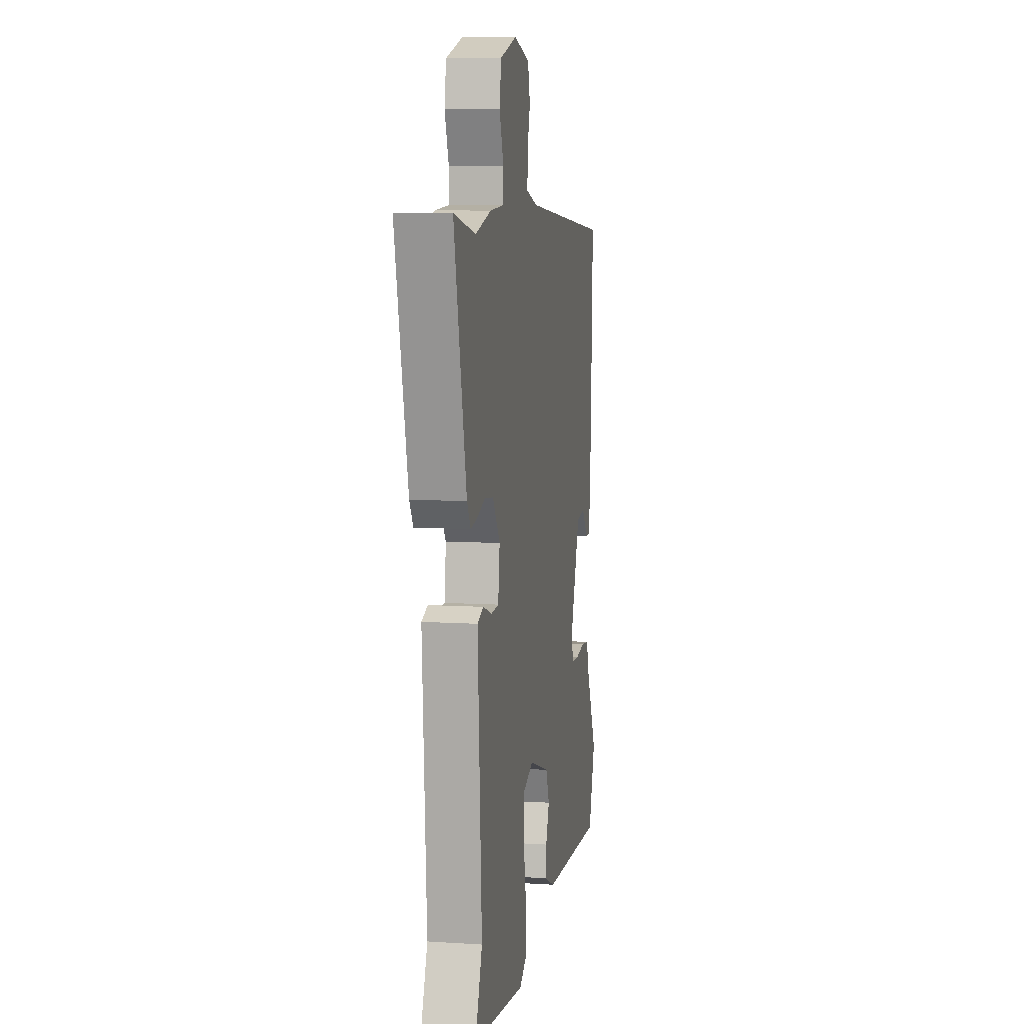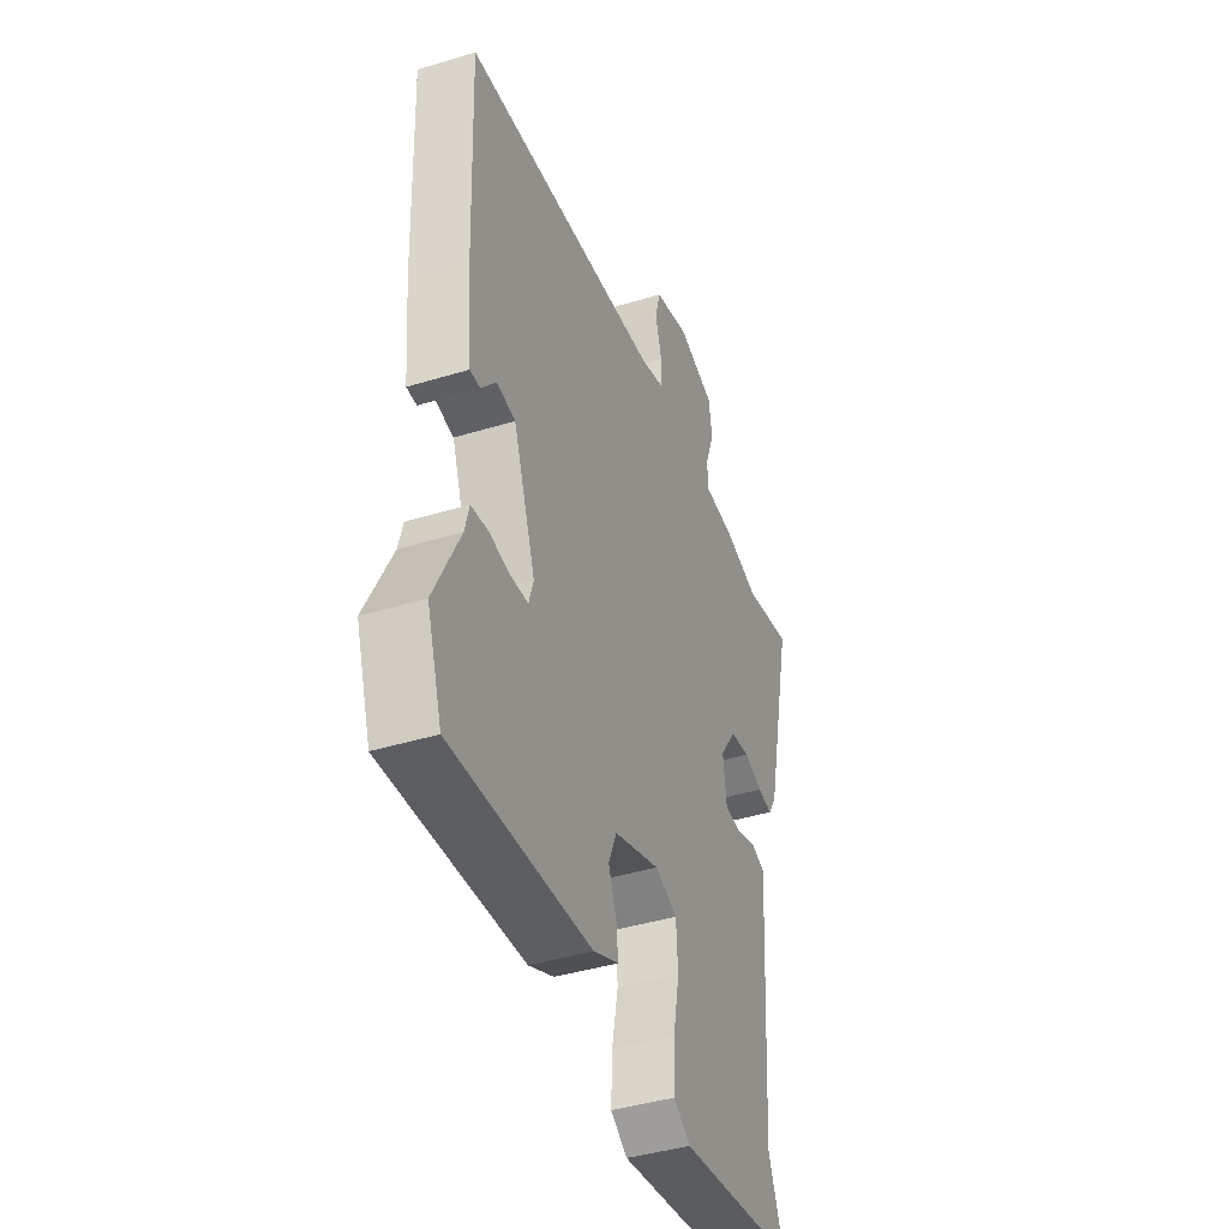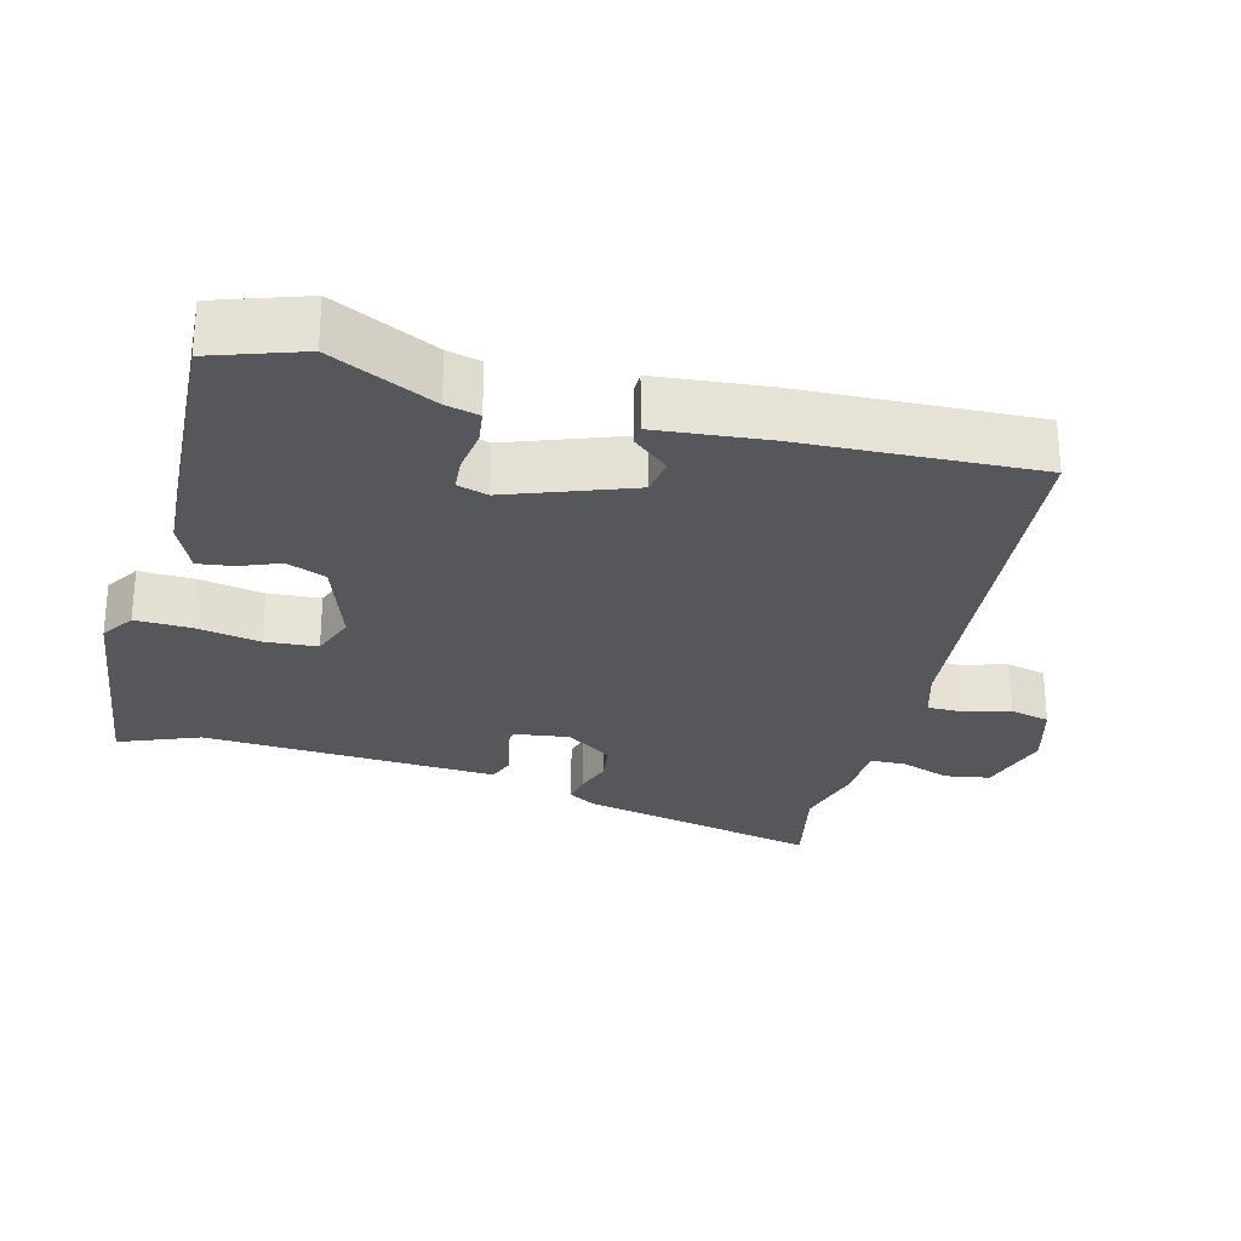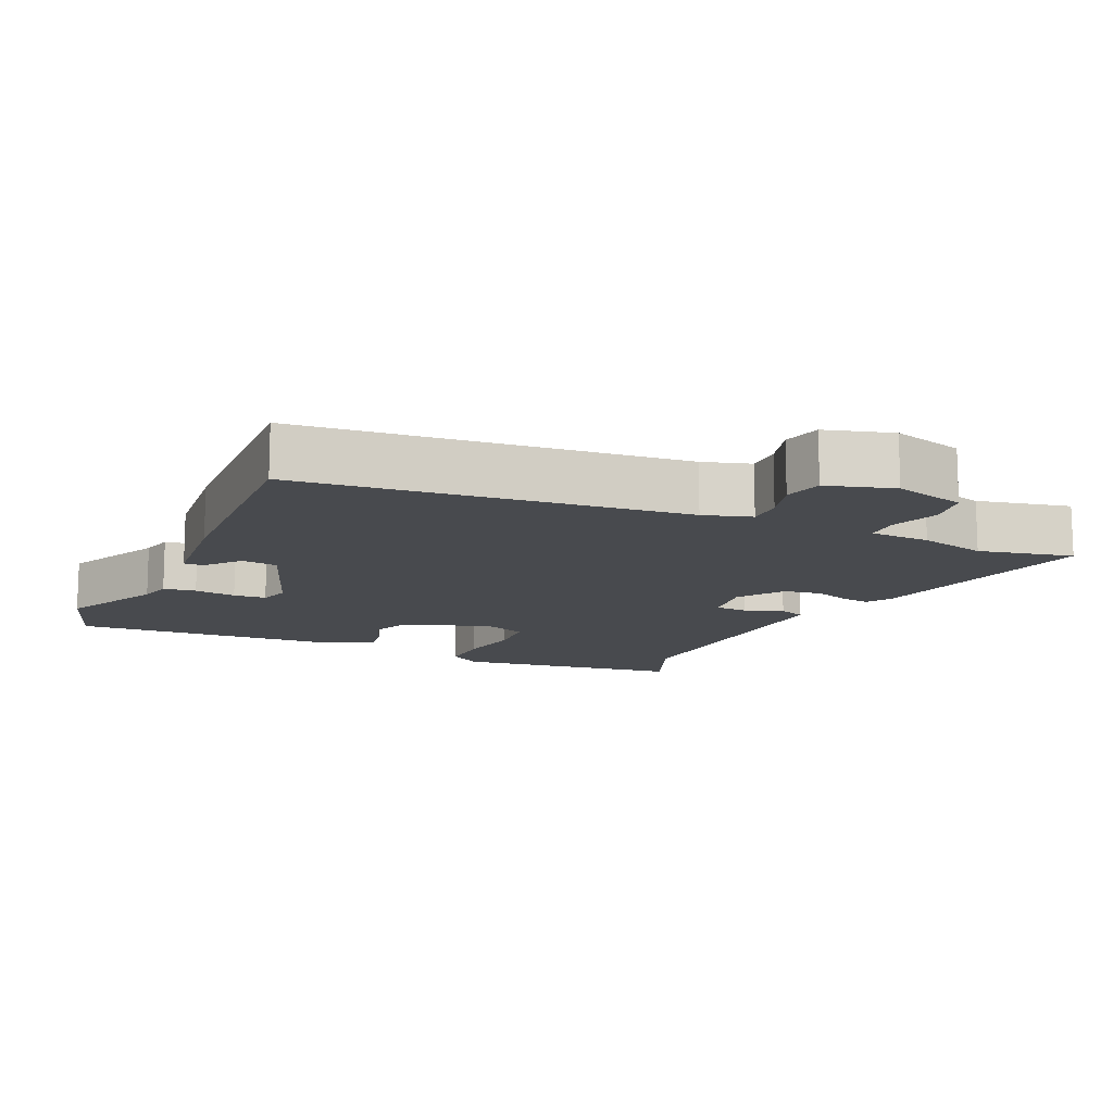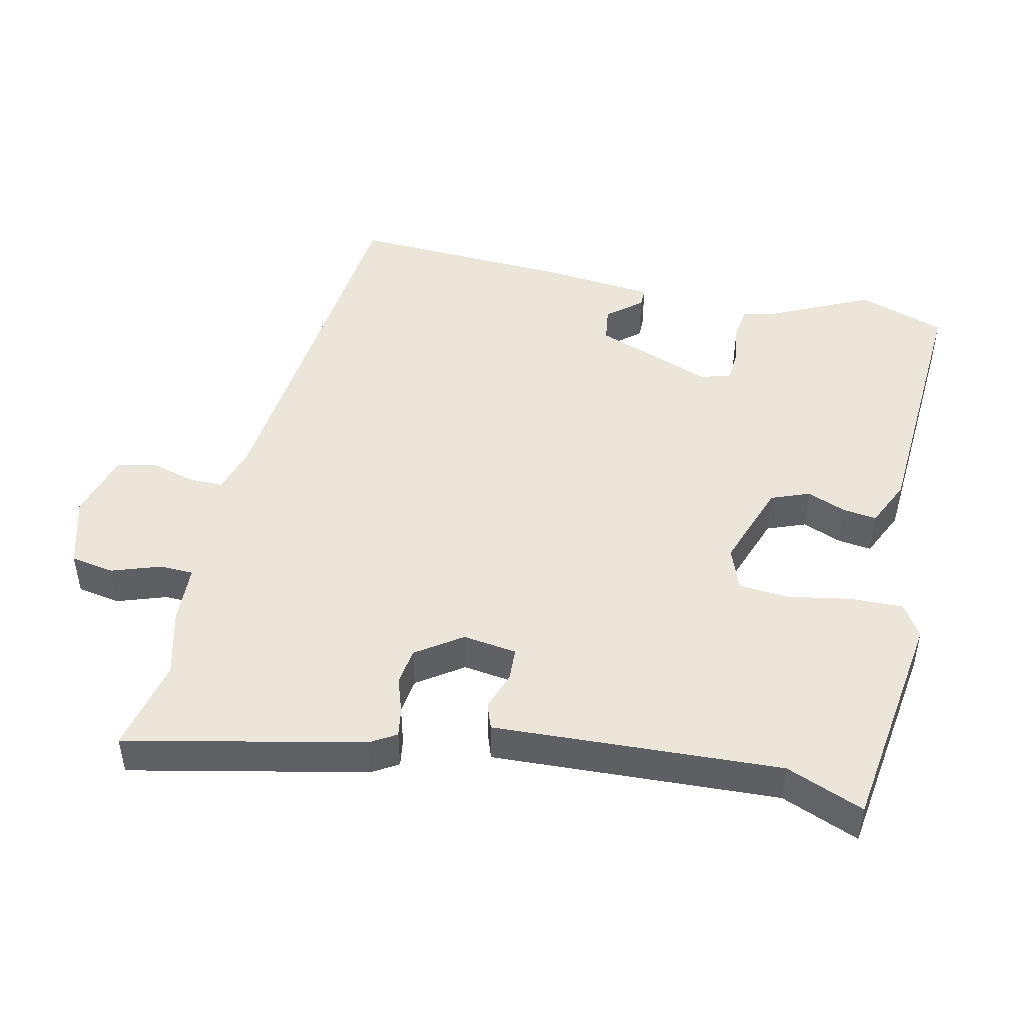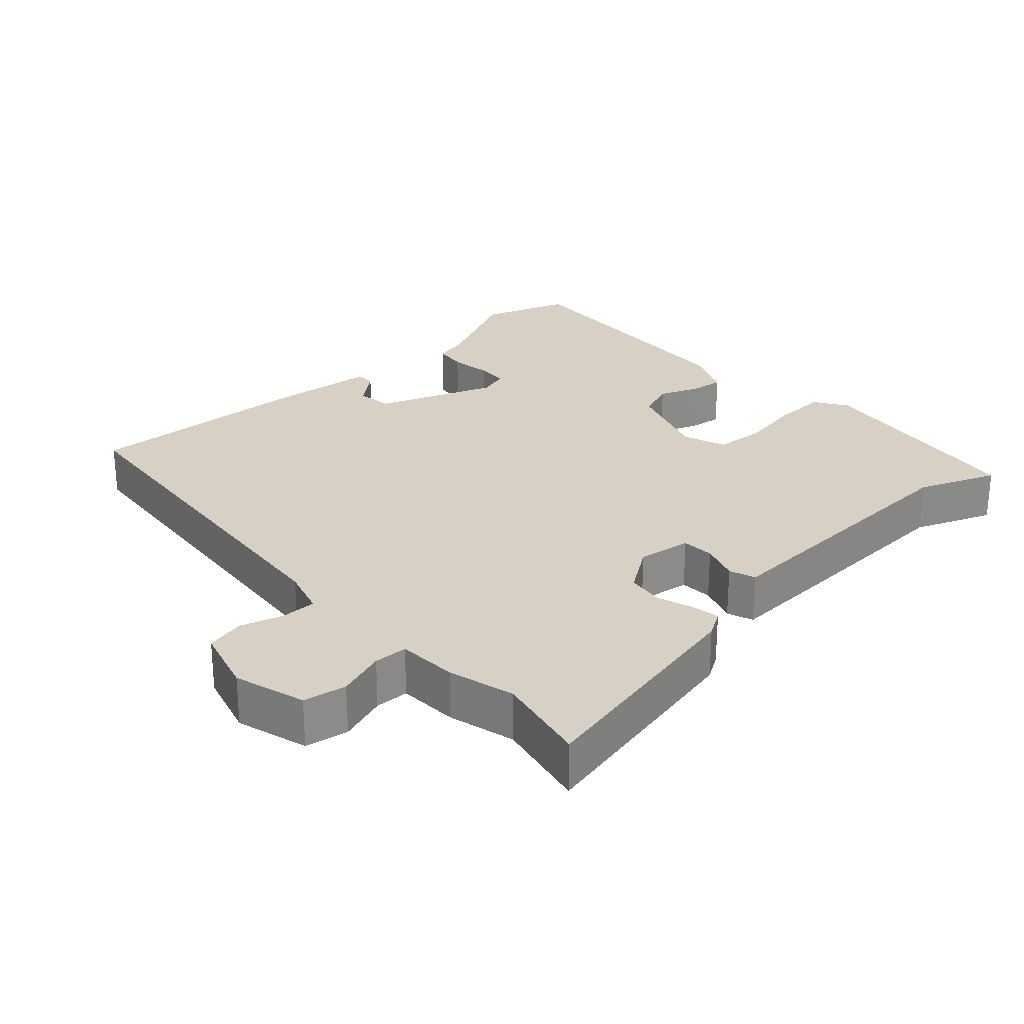
<metadata>
{"format":"obj","ext":"obj","renderer":"f3d","projection":"perspective","resolution":1024,"background":"white","views":[{"elev":8.3,"azim":100.0,"up":"+Z"},{"elev":-41.5,"azim":-69.7,"up":"+Z"},{"elev":-27.3,"azim":-104.3,"up":"+Y"},{"elev":-13.0,"azim":-23.8,"up":"+Y"},{"elev":47.0,"azim":103.3,"up":"+Y"},{"elev":26.6,"azim":48.1,"up":"+Y"}]}
</metadata>
<code>
v -0.5 0.07 0.476
v 0.052 0.07 0.525
v 0.121 0.07 0.545
v 0.121 0.07 0.596
v 0.103 0.07 0.659
v 0.117 0.07 0.715
v 0.214 0.07 0.742
v 0.318 0.07 0.711
v 0.328 0.07 0.648
v 0.303 0.07 0.578
v 0.304 0.07 0.529
v 0.391 0.07 0.524
v 0.488 0.07 0.498
v 0.624 0.07 0.526
v 0.547 0.07 0.186
v 0.524 0.07 0.149
v 0.483 0.07 0.156
v 0.431 0.07 0.174
v 0.377 0.07 0.167
v 0.331 0.07 0.102
v 0.341 0.07 0.024
v 0.388 0.07 0.021
v 0.444 0.07 0.04
v 0.482 0.07 0.026
v 0.476 0.07 -0.073
v 0.457 0.07 -0.388
v 0.501 0.07 -0.501
v 0.173 0.07 -0.543
v 0.126 0.07 -0.512
v 0.129 0.07 -0.435
v 0.146 0.07 -0.345
v 0.141 0.07 -0.272
v 0.079 0.07 -0.248
v -0.048 0.07 -0.291
v -0.07 0.07 -0.346
v -0.048 0.07 -0.403
v -0.042 0.07 -0.452
v -0.112 0.07 -0.483
v -0.499 0.07 -0.502
v -0.541 0.07 -0.375
v -0.47 0.07 -0.23
v -0.458 0.07 -0.183
v -0.411 0.07 -0.177
v -0.351 0.07 -0.186
v -0.304 0.07 -0.183
v -0.291 0.07 -0.14
v -0.353 0.07 0.032
v -0.405 0.07 0.04
v -0.446 0.07 -0.009
v -0.474 0.07 -0.009
v -0.488 0.07 0.146
v -0.5 0 0.476
v 0.052 0 0.525
v 0.121 0 0.545
v 0.121 0 0.596
v 0.103 0 0.659
v 0.117 0 0.715
v 0.214 0 0.742
v 0.318 0 0.711
v 0.328 0 0.648
v 0.303 0 0.578
v 0.304 0 0.529
v 0.391 0 0.524
v 0.488 0 0.498
v 0.624 0 0.526
v 0.547 0 0.186
v 0.524 0 0.149
v 0.483 0 0.156
v 0.431 0 0.174
v 0.377 0 0.167
v 0.331 0 0.102
v 0.341 0 0.024
v 0.388 0 0.021
v 0.444 0 0.04
v 0.482 0 0.026
v 0.476 0 -0.073
v 0.457 0 -0.388
v 0.501 0 -0.501
v 0.173 0 -0.543
v 0.126 0 -0.512
v 0.129 0 -0.435
v 0.146 0 -0.345
v 0.141 0 -0.272
v 0.079 0 -0.248
v -0.048 0 -0.291
v -0.07 0 -0.346
v -0.048 0 -0.403
v -0.042 0 -0.452
v -0.112 0 -0.483
v -0.499 0 -0.502
v -0.541 0 -0.375
v -0.47 0 -0.23
v -0.458 0 -0.183
v -0.411 0 -0.177
v -0.351 0 -0.186
v -0.304 0 -0.183
v -0.291 0 -0.14
v -0.353 0 0.032
v -0.405 0 0.04
v -0.446 0 -0.009
v -0.474 0 -0.009
v -0.488 0 0.146
f 50 51 1
f 49 50 1
f 48 49 1
f 47 48 1 2
f 46 47 2 3
f 45 46 3
f 41 42 43 44
f 41 44 45
f 40 41 45
f 39 40 45
f 38 39 45
f 37 38 45
f 36 37 45
f 35 36 45
f 34 35 45 3
f 29 30 31
f 28 29 31
f 27 28 31
f 26 27 31
f 25 26 31 32
f 25 32 33
f 24 25 33
f 23 24 33
f 22 23 33
f 16 17 18
f 15 16 18
f 14 15 18
f 13 14 18
f 13 18 19
f 12 13 19
f 11 12 19
f 8 9 10
f 7 8 10
f 6 7 10
f 5 6 10
f 4 5 10
f 3 4 10 11
f 11 19 20
f 3 11 20
f 34 3 20
f 21 22 33 34
f 20 21 34
f 52 102 101
f 52 101 100
f 52 100 99
f 53 52 99 98
f 54 53 98 97
f 54 97 96
f 95 94 93 92
f 96 95 92
f 96 92 91
f 96 91 90
f 96 90 89
f 96 89 88
f 96 88 87
f 96 87 86
f 54 96 86 85
f 82 81 80
f 82 80 79
f 82 79 78
f 82 78 77
f 83 82 77 76
f 84 83 76
f 84 76 75
f 84 75 74
f 84 74 73
f 69 68 67
f 69 67 66
f 69 66 65
f 69 65 64
f 70 69 64
f 70 64 63
f 70 63 62
f 61 60 59
f 61 59 58
f 61 58 57
f 61 57 56
f 61 56 55
f 62 61 55 54
f 71 70 62
f 71 62 54
f 71 54 85
f 85 84 73 72
f 85 72 71
f 1 52 53 2
f 2 53 54 3
f 3 54 55 4
f 4 55 56 5
f 5 56 57 6
f 6 57 58 7
f 7 58 59 8
f 8 59 60 9
f 9 60 61 10
f 10 61 62 11
f 11 62 63 12
f 12 63 64 13
f 13 64 65 14
f 14 65 66 15
f 15 66 67 16
f 16 67 68 17
f 17 68 69 18
f 18 69 70 19
f 19 70 71 20
f 20 71 72 21
f 21 72 73 22
f 22 73 74 23
f 23 74 75 24
f 24 75 76 25
f 25 76 77 26
f 26 77 78 27
f 27 78 79 28
f 28 79 80 29
f 29 80 81 30
f 30 81 82 31
f 31 82 83 32
f 32 83 84 33
f 33 84 85 34
f 34 85 86 35
f 35 86 87 36
f 36 87 88 37
f 37 88 89 38
f 38 89 90 39
f 39 90 91 40
f 40 91 92 41
f 41 92 93 42
f 42 93 94 43
f 43 94 95 44
f 44 95 96 45
f 45 96 97 46
f 46 97 98 47
f 47 98 99 48
f 48 99 100 49
f 49 100 101 50
f 50 101 102 51
f 51 102 52 1

</code>
